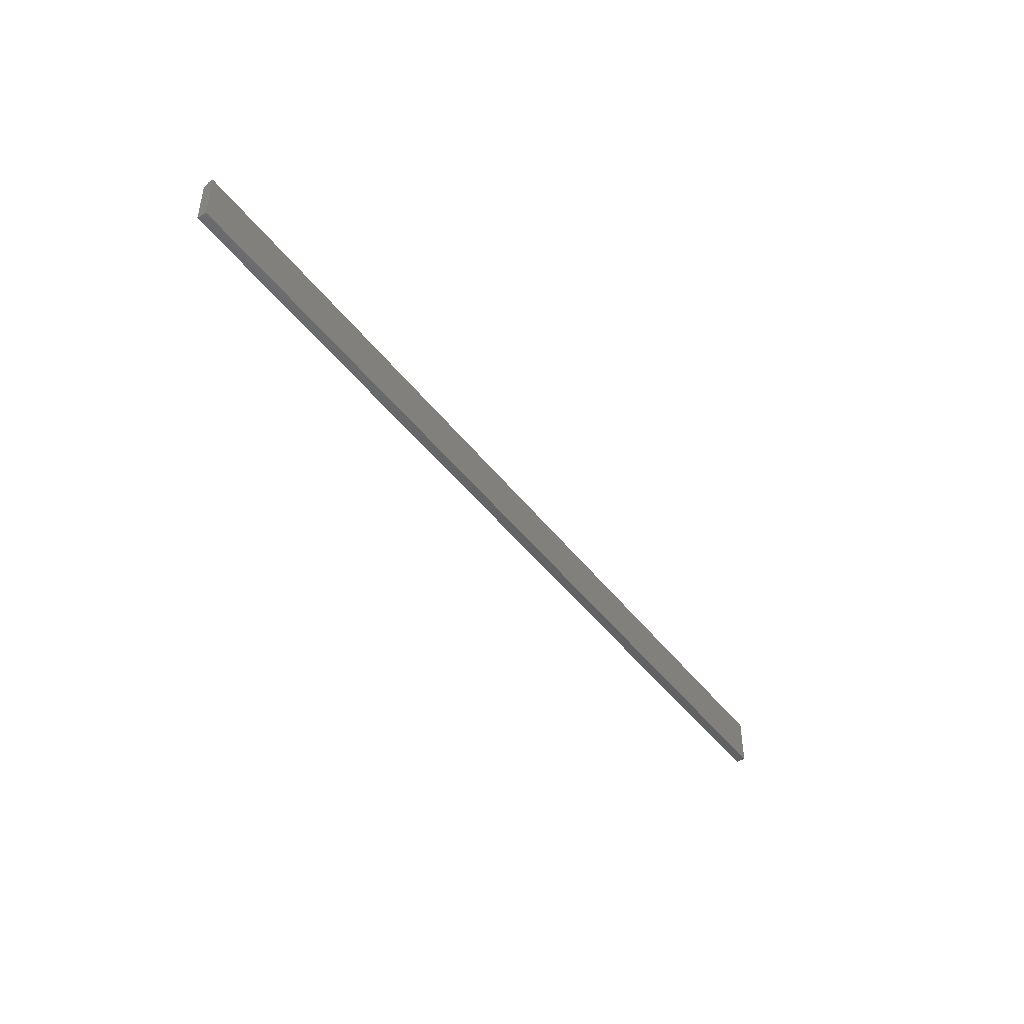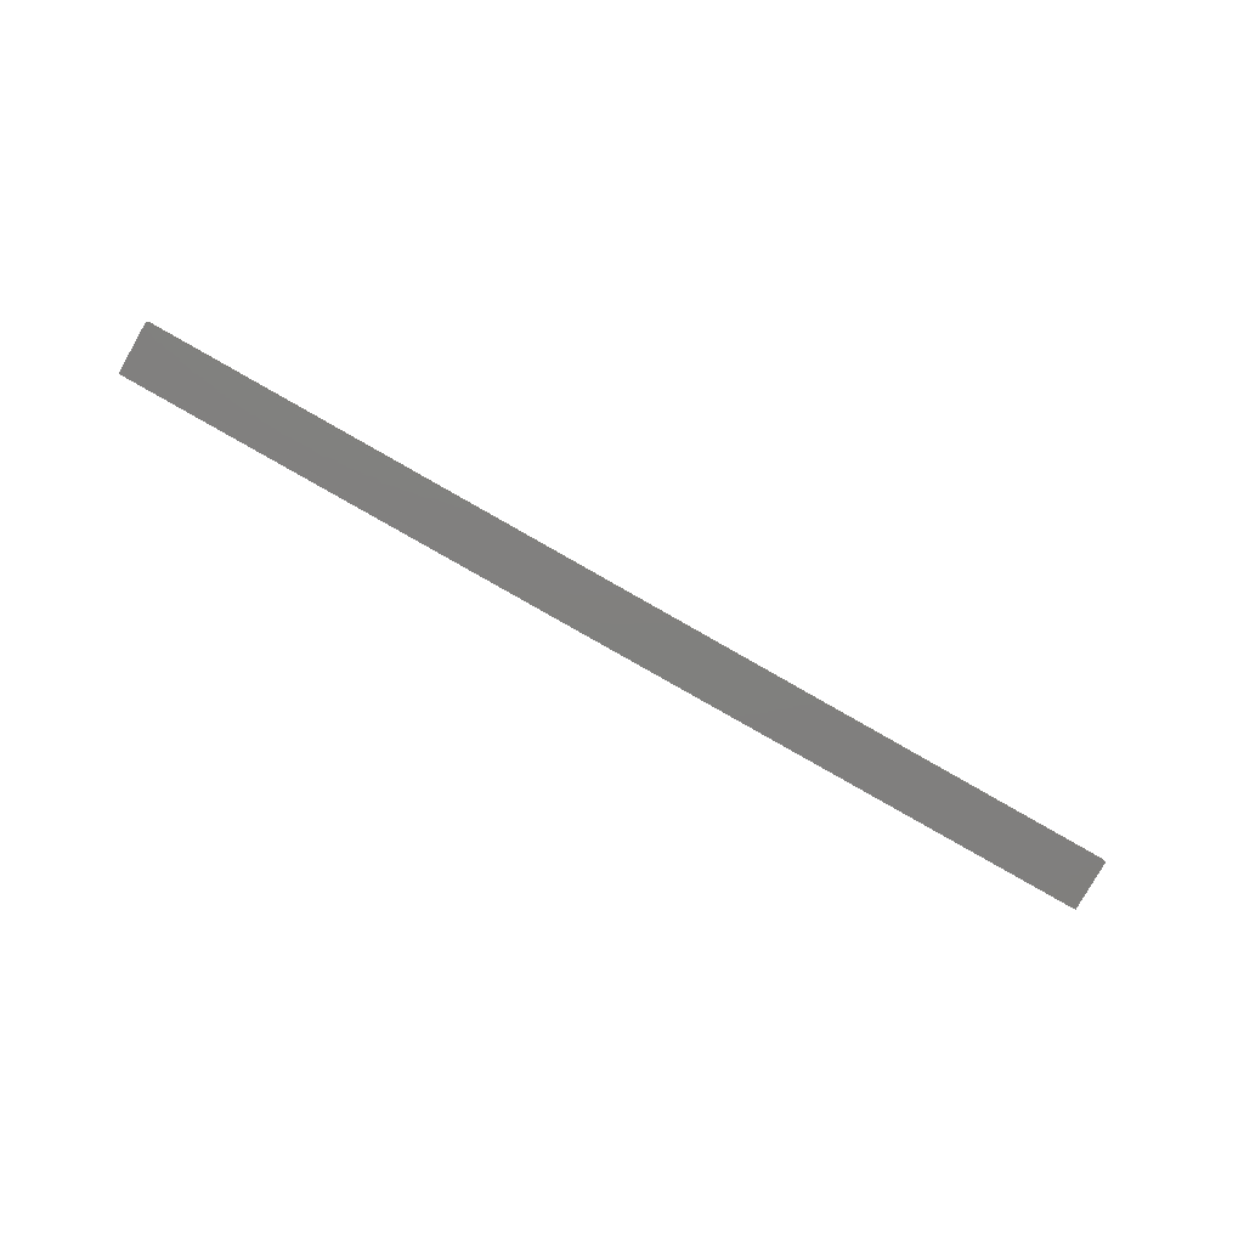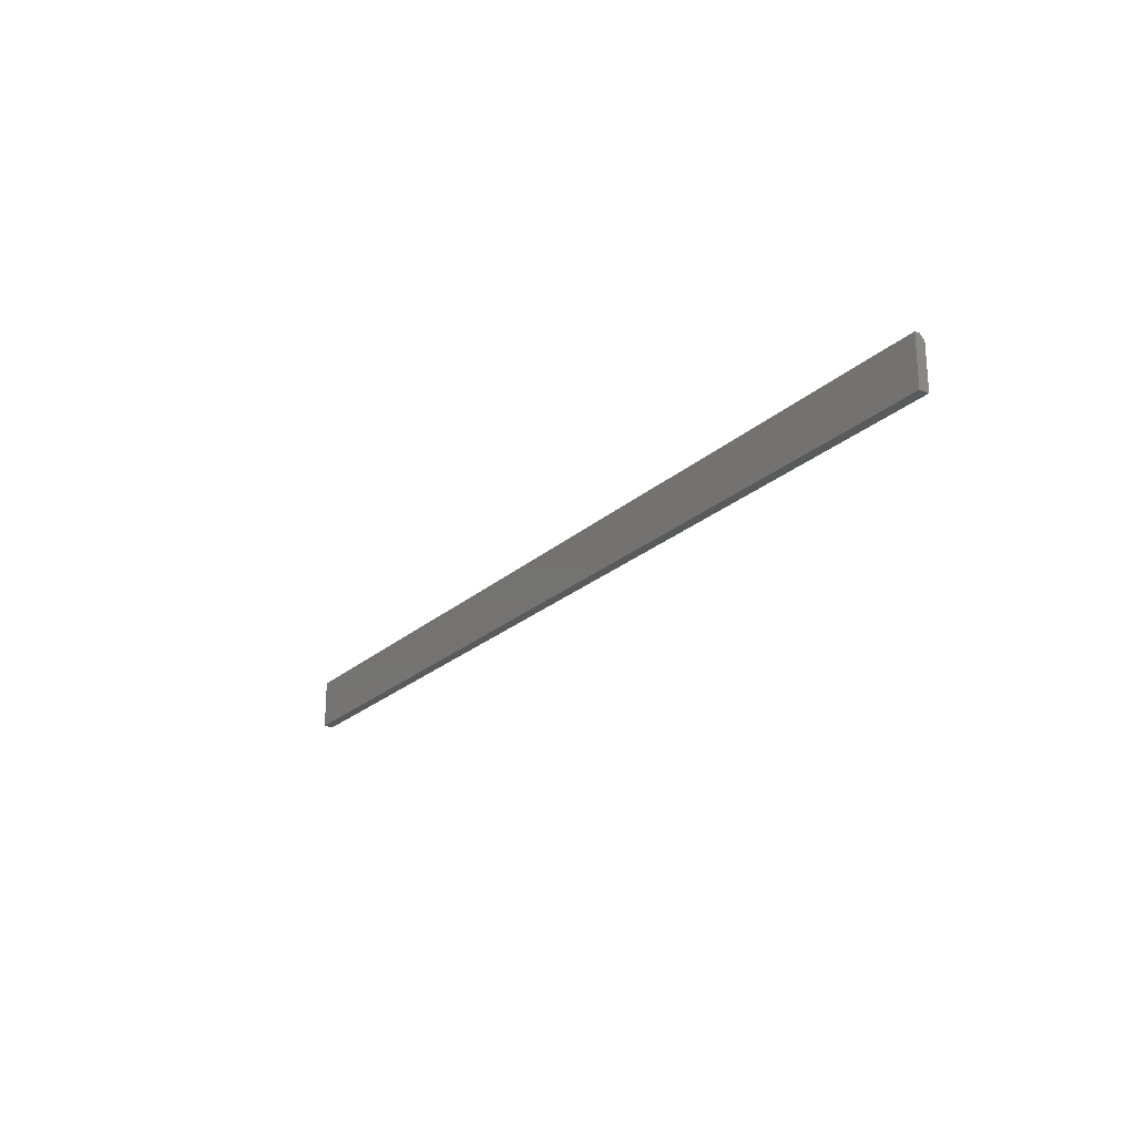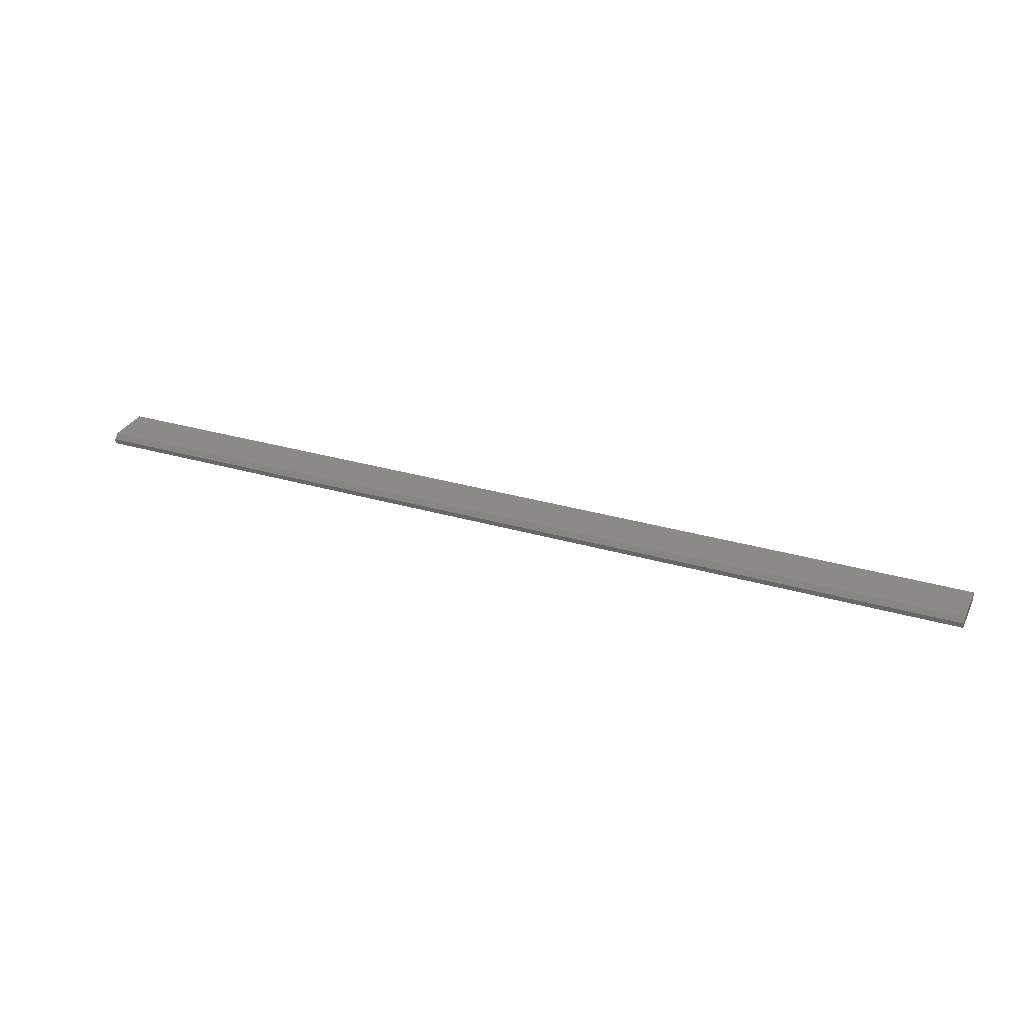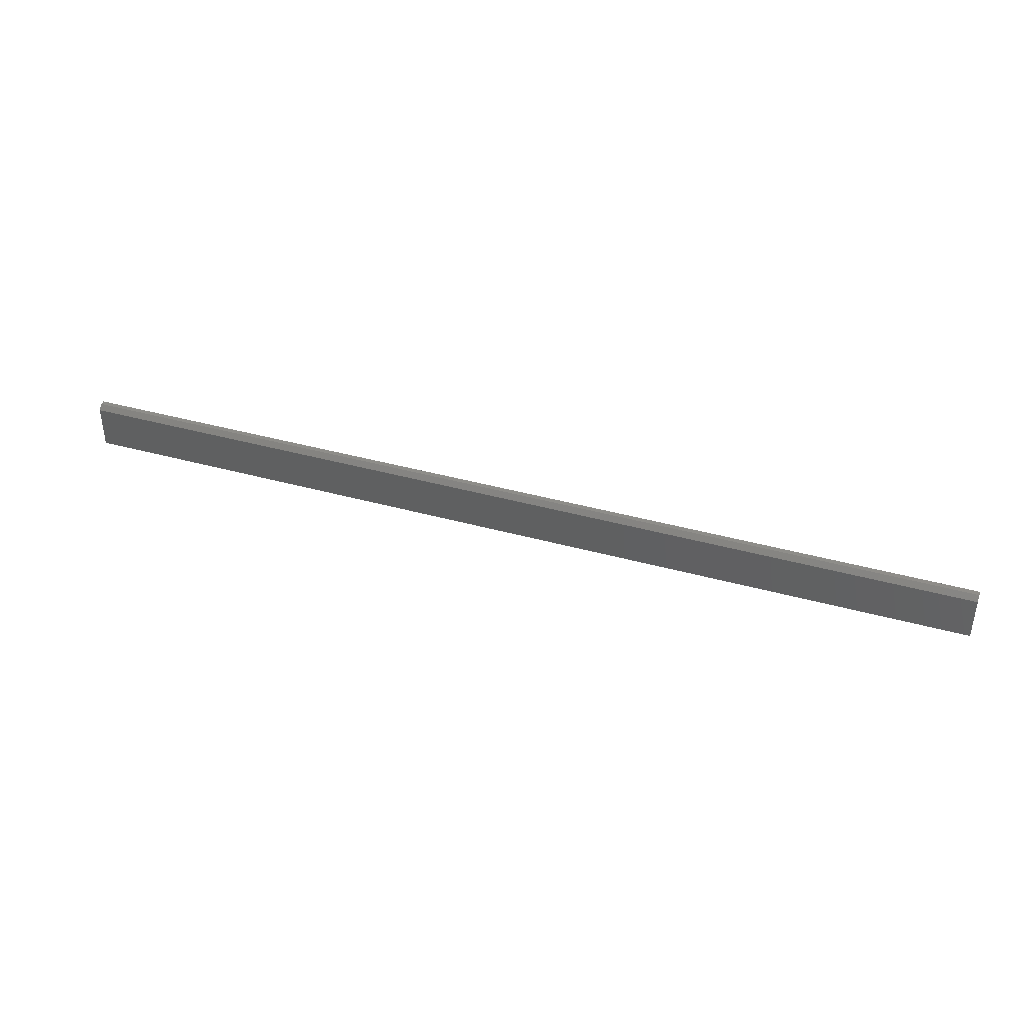
<metadata>
{"format":"stl","ext":"stl","renderer":"f3d","projection":"perspective","resolution":1024,"background":"white","views":[{"elev":-45.0,"azim":124.7,"up":"+Y"},{"elev":-80.0,"azim":-29.7,"up":"+Z"},{"elev":-23.1,"azim":-124.1,"up":"+Y"},{"elev":30.7,"azim":-157.2,"up":"+Z"},{"elev":40.1,"azim":18.9,"up":"+Y"}]}
</metadata>
<code>
# stl→obj: 10 verts, 16 faces
v -0.75 -0.05469 0.01562
v 0.75 -0.05469 0.01562
v -0.75 0.01645 0.01562
v 0.75 0.01645 0.01562
v -0.75 -0.05469 0
v -0.75 0.02426 0
v -0.75 0.02426 0.007812
v 0.75 0.02426 0.007812
v 0.75 0.02426 0
v 0.75 -0.05469 0
f 1 2 3
f 3 2 4
f 5 1 6
f 6 1 3
f 6 3 7
f 8 9 7
f 7 9 6
f 2 10 4
f 4 10 9
f 4 9 8
f 4 8 3
f 3 8 7
f 5 6 10
f 10 6 9
f 1 5 2
f 2 5 10

</code>
